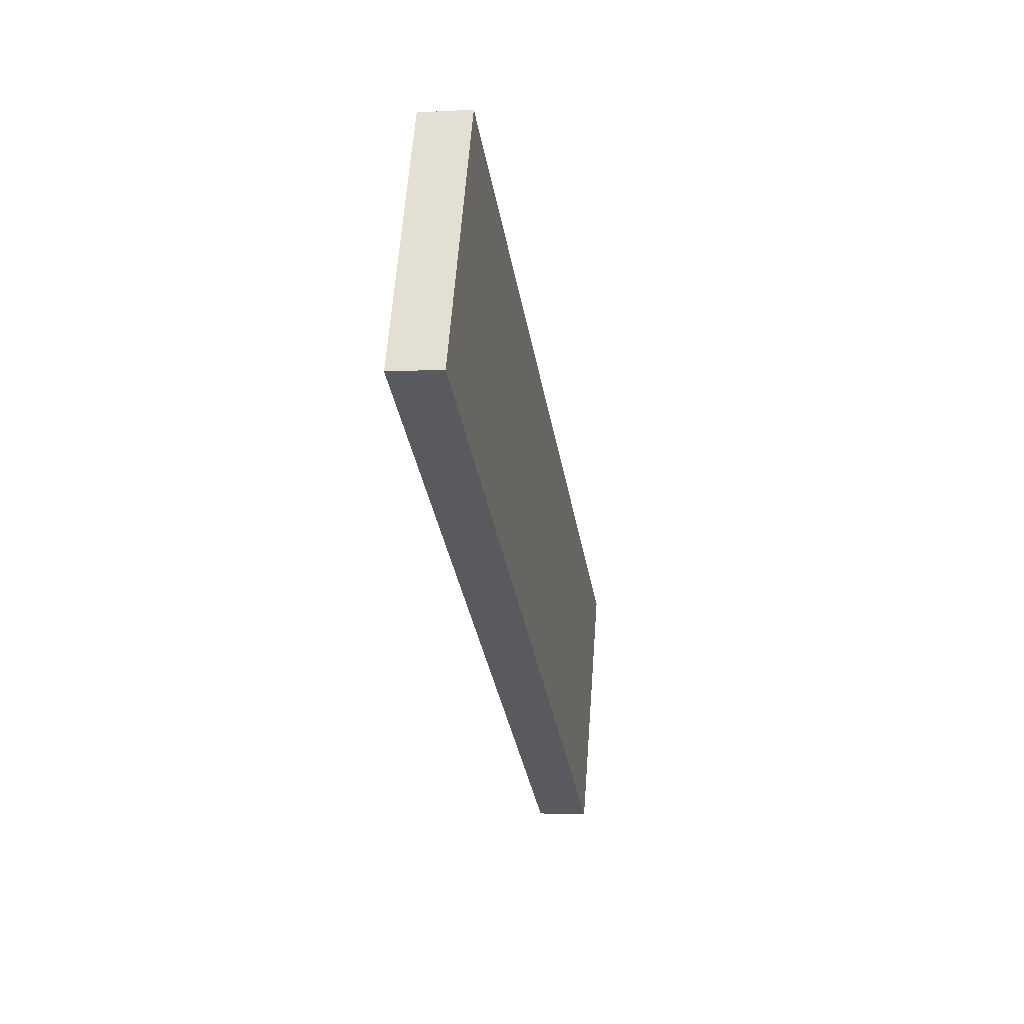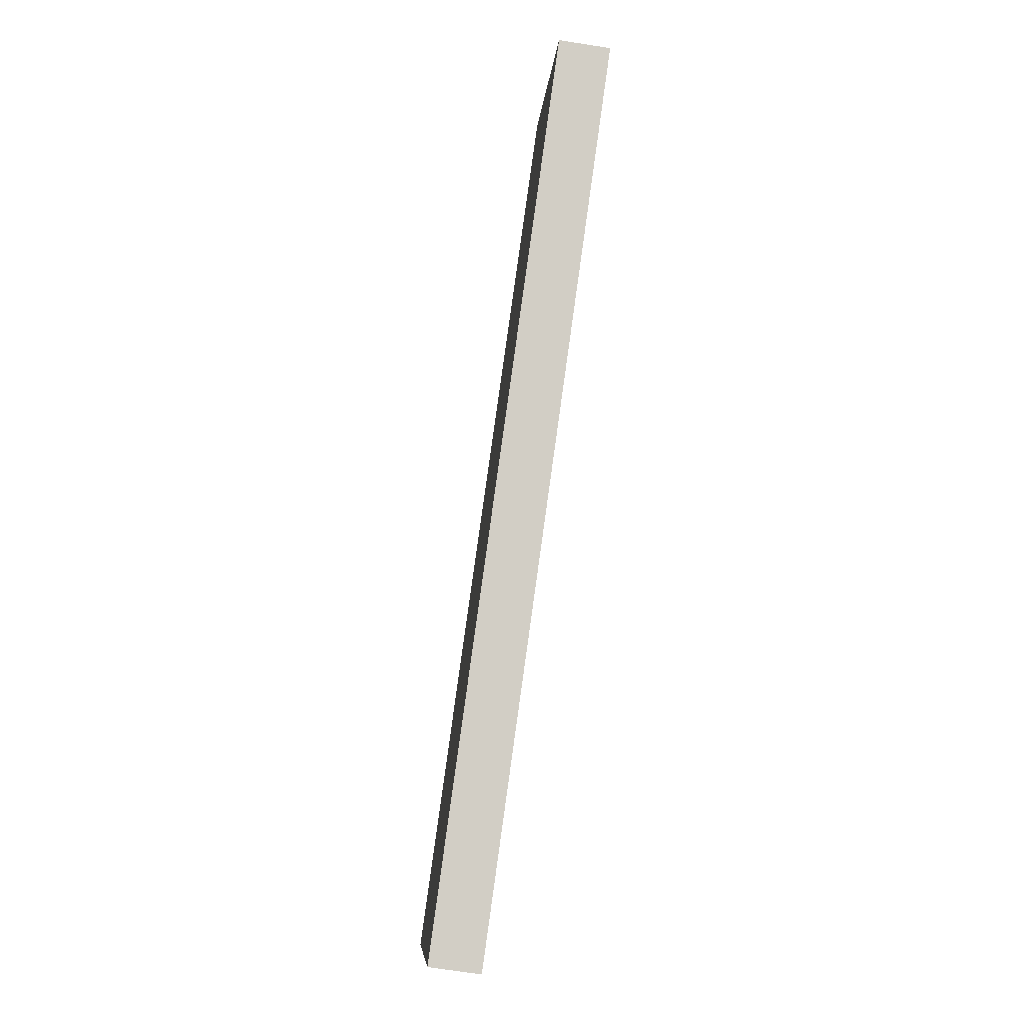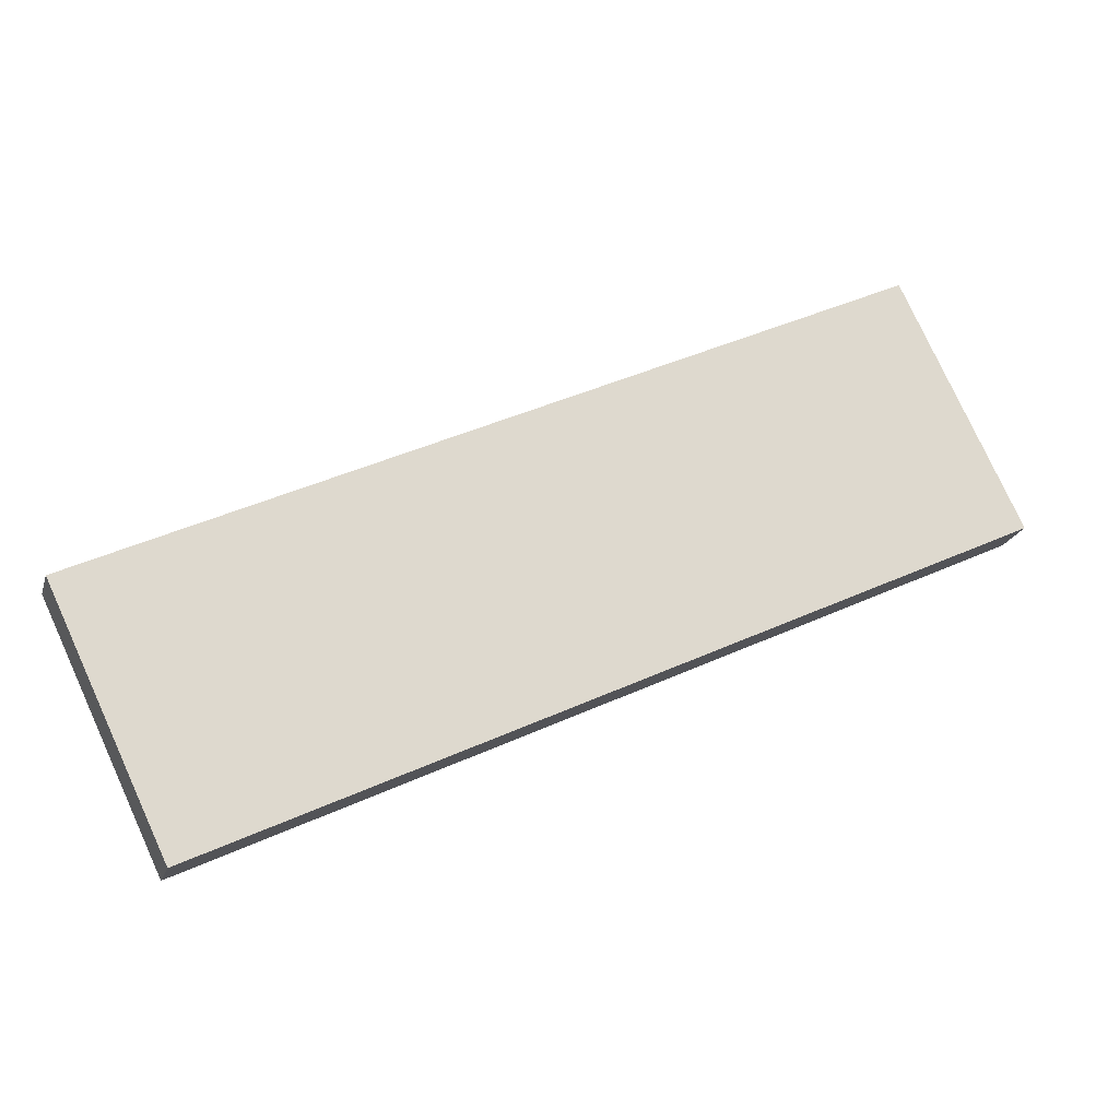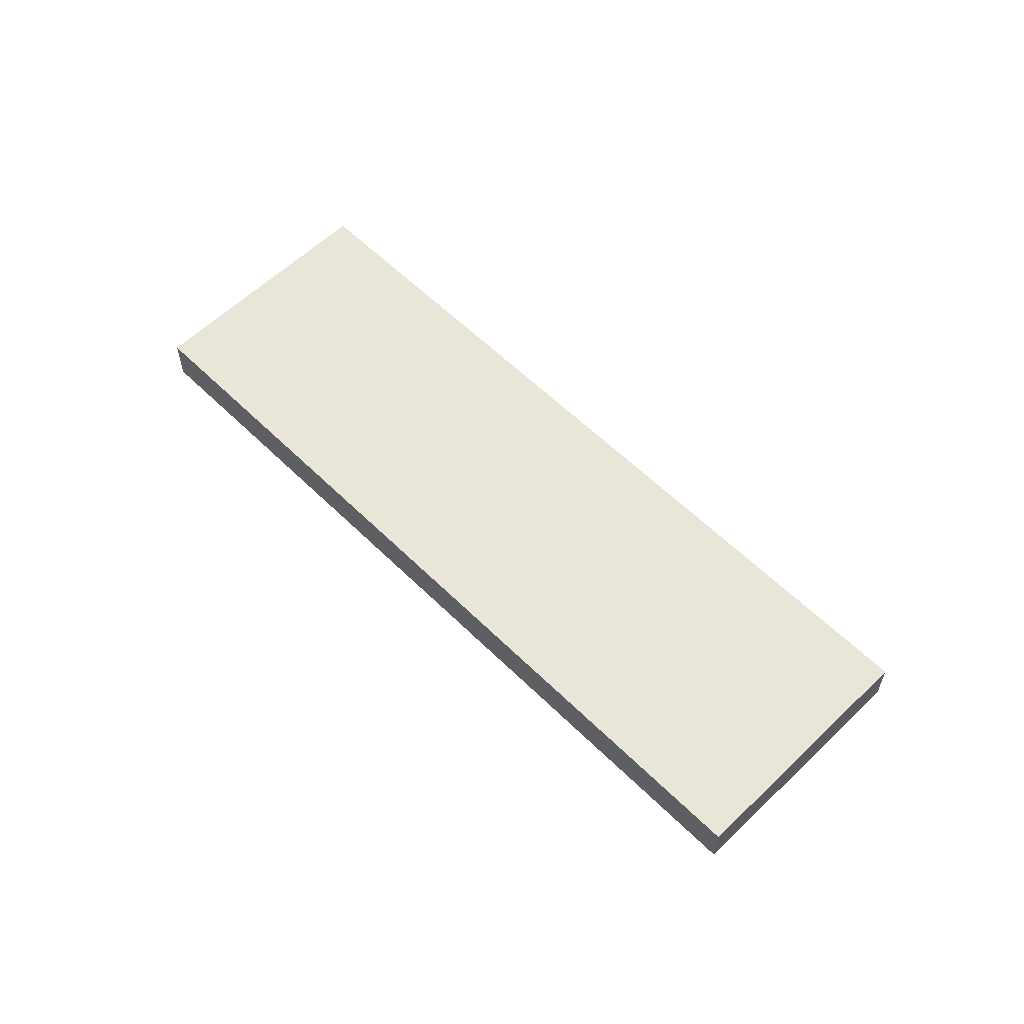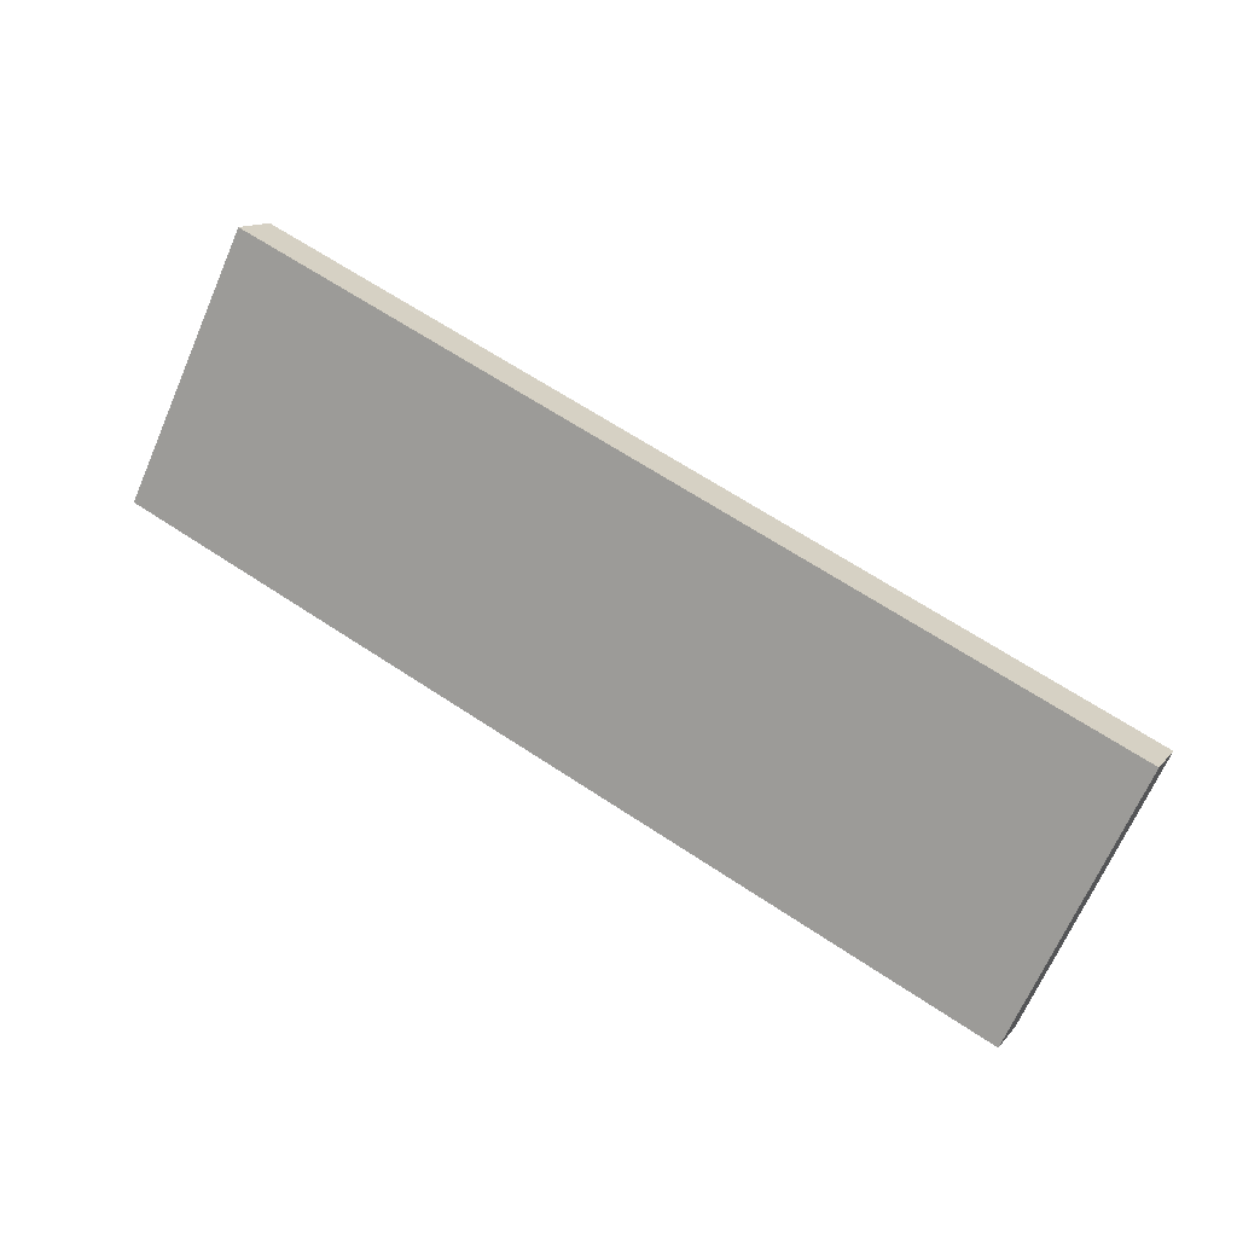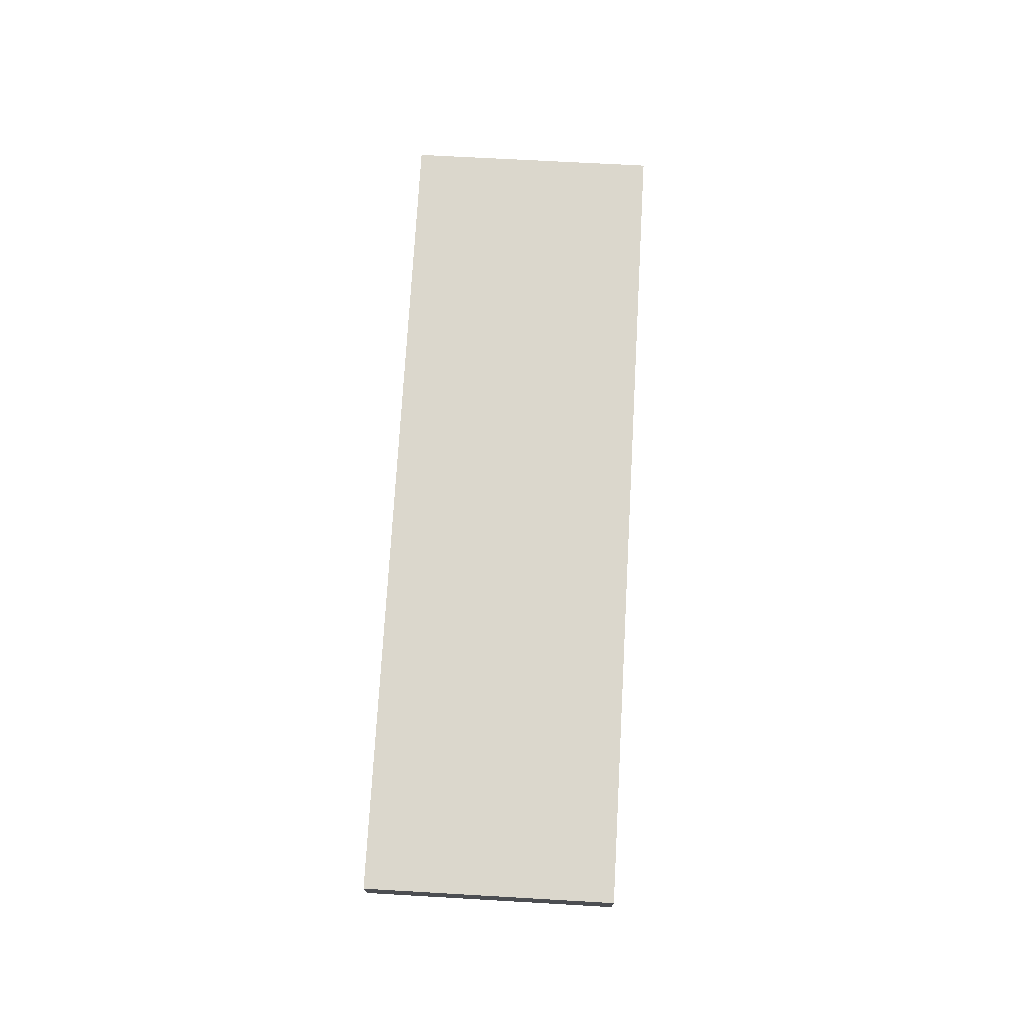
<metadata>
{"format":"obj","ext":"obj","renderer":"f3d","projection":"perspective","resolution":1024,"background":"white","views":[{"elev":-5.7,"azim":-80.3,"up":"+Z"},{"elev":-72.0,"azim":-98.8,"up":"+Z"},{"elev":-20.1,"azim":164.7,"up":"+Z"},{"elev":58.6,"azim":70.8,"up":"+Y"},{"elev":12.9,"azim":24.1,"up":"+Z"},{"elev":73.1,"azim":118.7,"up":"+Y"}]}
</metadata>
<code>
v  1.313 3.133 2.735
v  50.05 3.133 -23.8
v  6.689e-05 3.133 -9.918e-05
v  7.355 3.133 15.32
v  55.09 3.133 -13.2
v  57.35 3.133 -8.455
v  52.3 3.133 -19.08
v  0 0 0
v  1.313 -1.675e-16 2.735
v  7.355 -9.382e-16 15.32
v  57.35 5.177e-16 -8.455
v  55.09 8.081e-16 -13.2
v  52.3 1.168e-15 -19.08
v  50.05 1.457e-15 -23.8
g defaultobject
f 1 2 3
f 2 1 4
f 2 4 5
f 5 4 6
f 2 5 7
f 1 8 9
f 8 1 3
f 4 9 10
f 9 4 1
f 4 11 6
f 11 4 10
f 6 12 5
f 12 6 11
f 5 13 7
f 13 5 12
f 7 14 2
f 14 7 13
f 3 14 8
f 14 3 2
f 14 9 8
f 9 14 10
f 10 14 12
f 10 12 11
f 12 14 13

</code>
